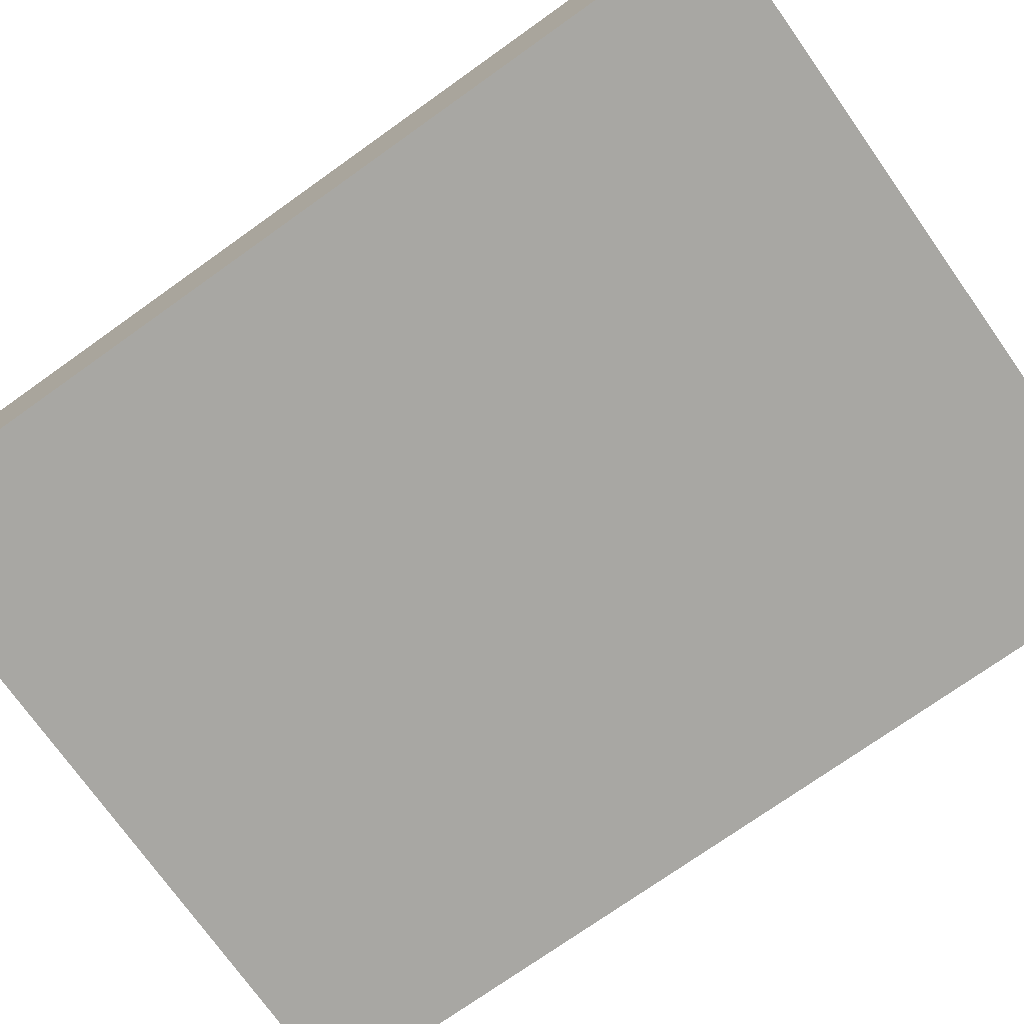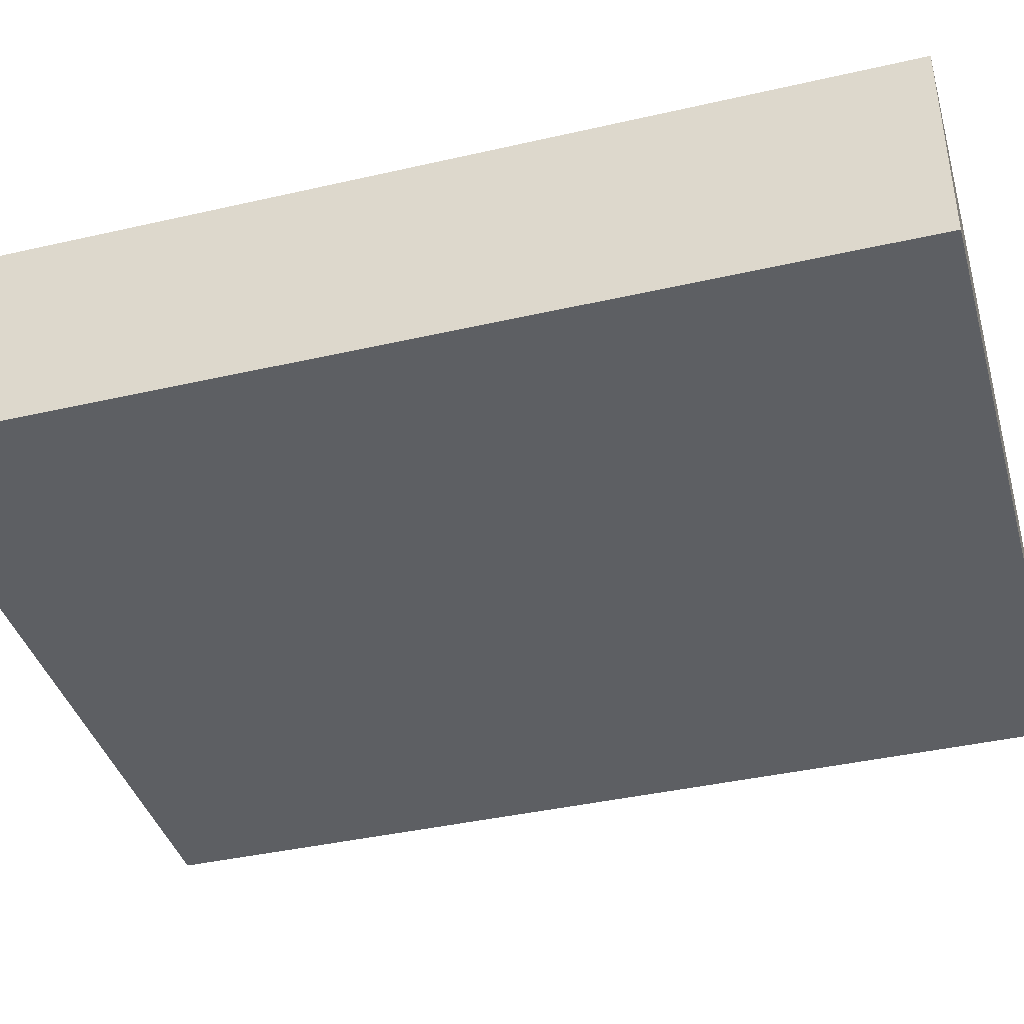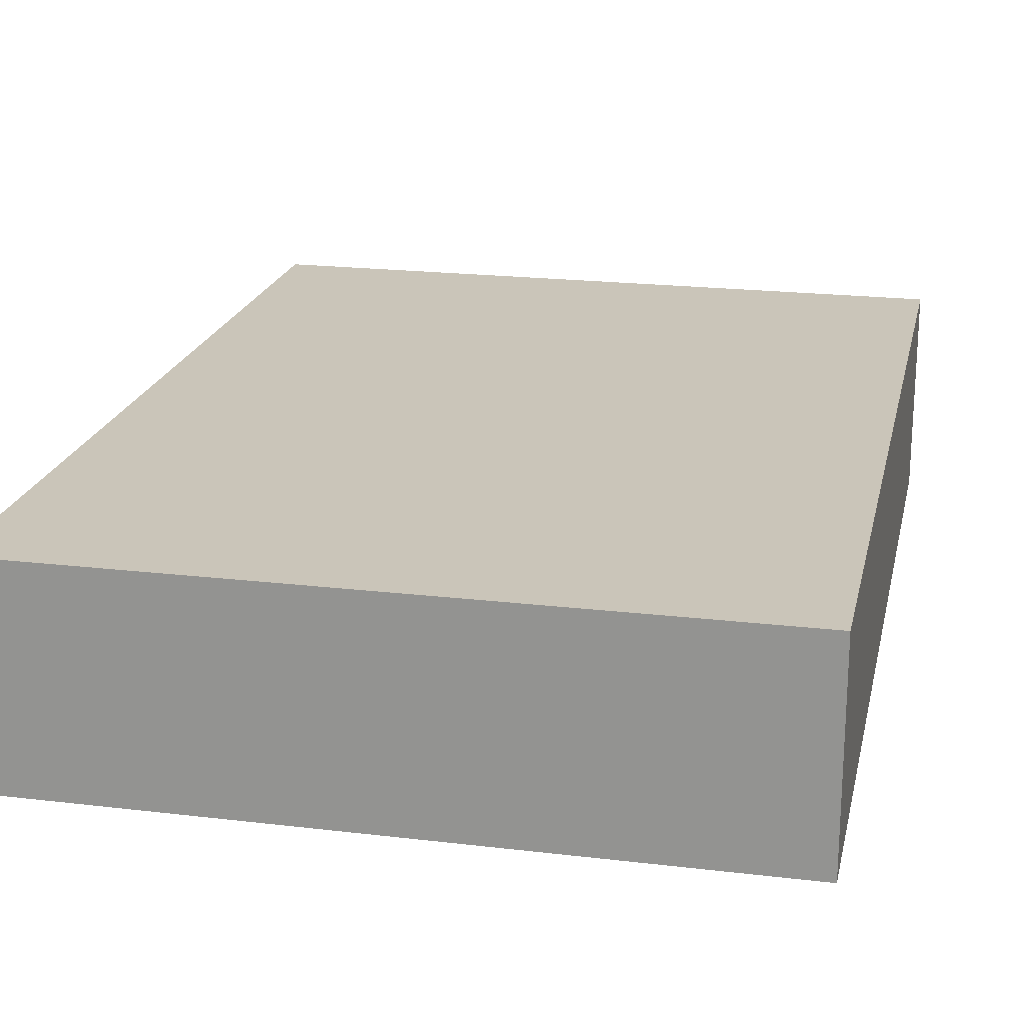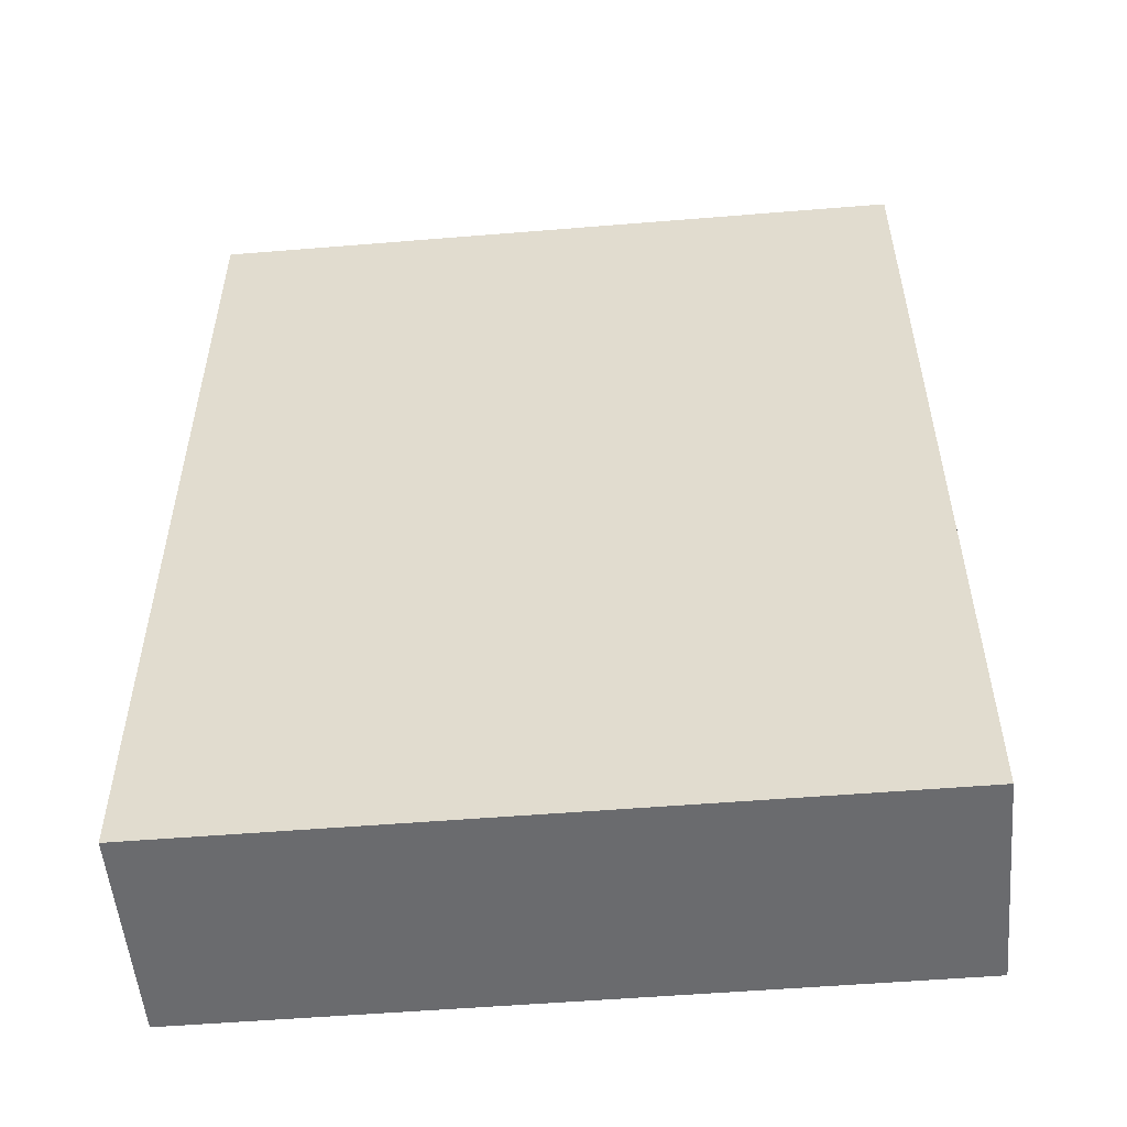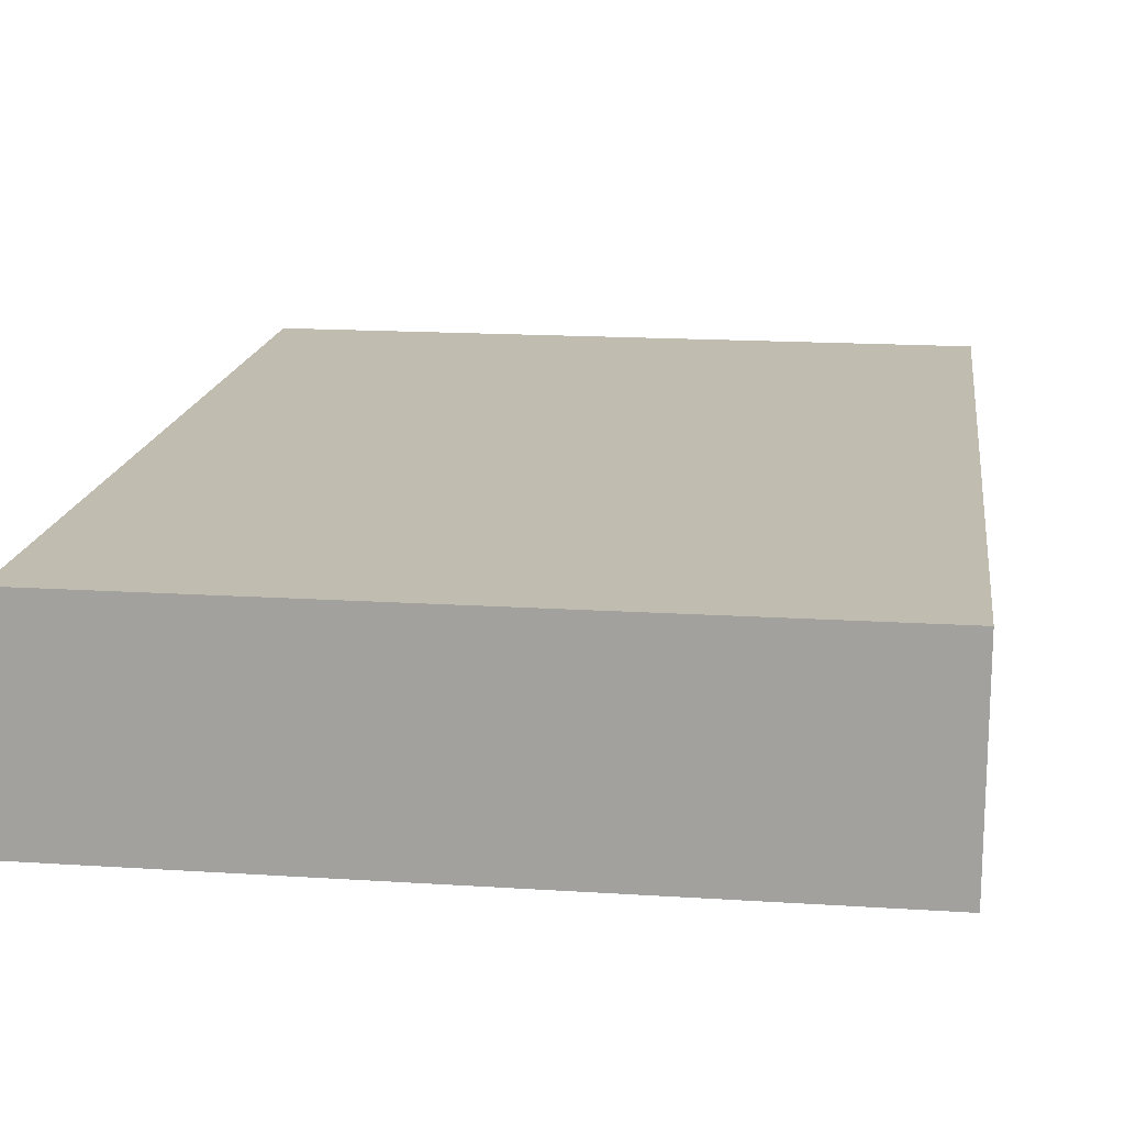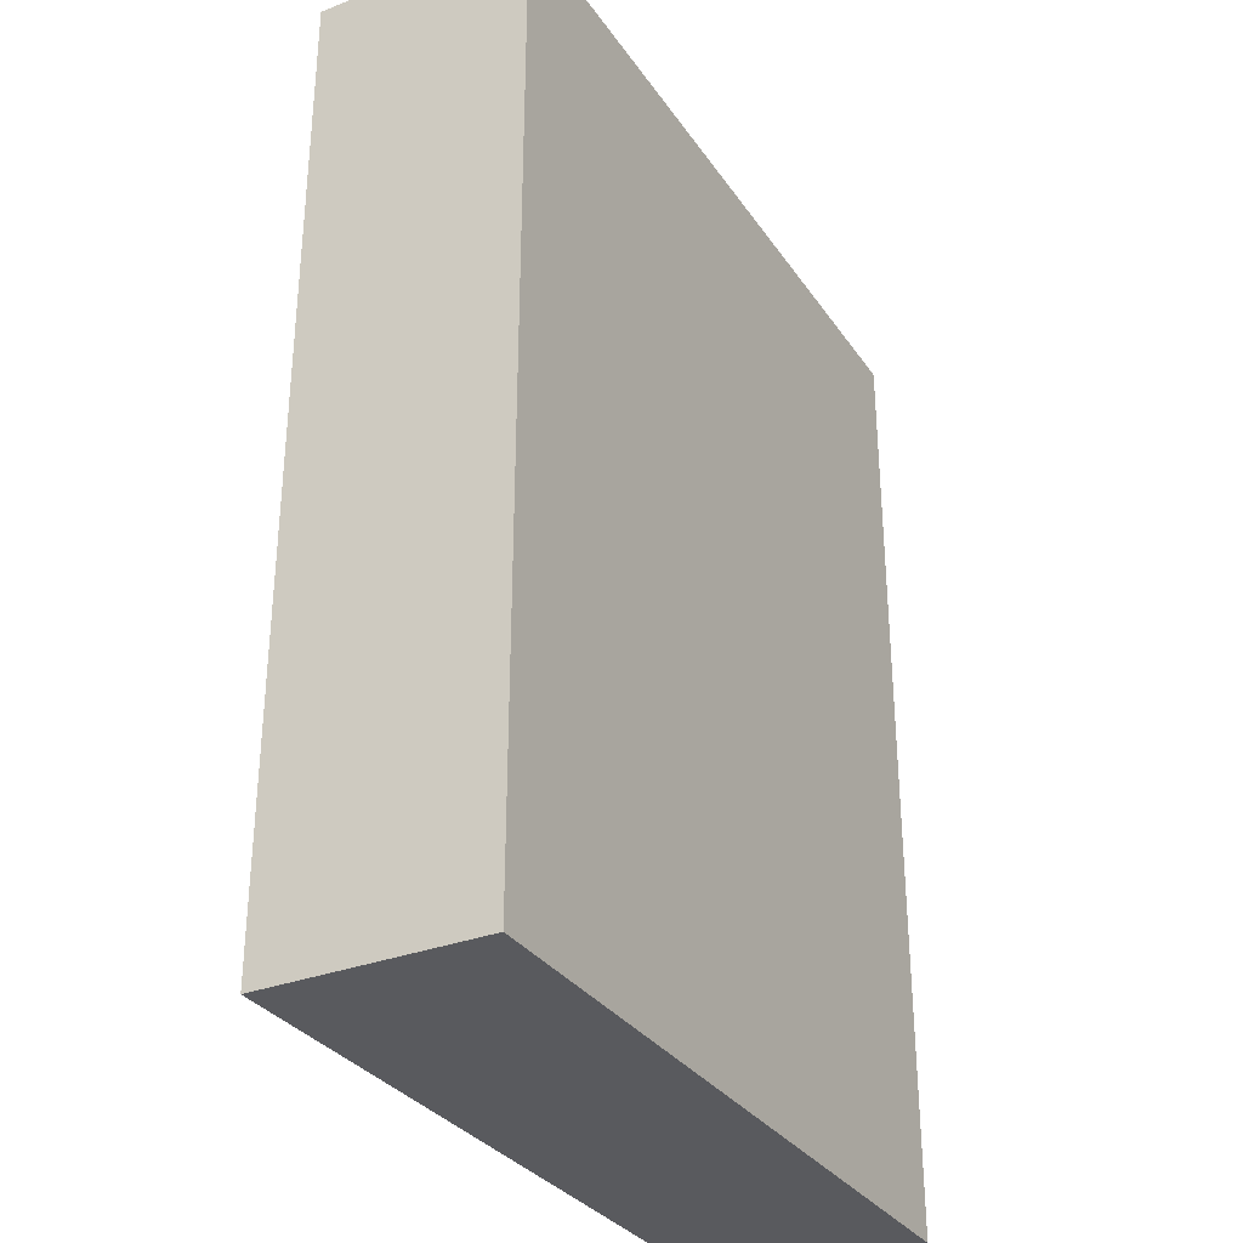
<metadata>
{"format":"obj","ext":"obj","renderer":"f3d","projection":"perspective","resolution":1024,"background":"white","views":[{"elev":-74.5,"azim":-54.6,"up":"+Y"},{"elev":-40.0,"azim":-74.2,"up":"+Y"},{"elev":20.6,"azim":-167.8,"up":"+Y"},{"elev":-53.3,"azim":5.0,"up":"+Z"},{"elev":16.5,"azim":-172.5,"up":"+Y"},{"elev":-31.8,"azim":-61.4,"up":"+Z"}]}
</metadata>
<code>
v -1.542 0.943 2.015
v -1.542 0.0295 -2.015
v -1.542 0.0295 2.015
v -1.542 0.943 -2.015
v 1.542 0.0295 -2.015
v -1.542 0.0295 -2.015
v 1.542 0.943 -2.015
v 1.542 0.0295 2.015
v 1.542 0.0295 -2.015
v 1.542 0.943 2.015
v -1.542 0.0295 2.015
v 1.542 0.0295 2.015
v 1.542 0.0295 -2.015
v -1.542 0.0295 2.015
v -1.542 0.0295 -2.015
v -1.542 0.943 -2.015
v 1.542 0.943 2.015
v 1.542 0.943 -2.015
v -1.542 0.943 2.015
v -1.542 0.943 -2.015
v -1.542 0.0295 -2.015
v -1.542 0.943 -2.015
v 1.542 0.943 -2.015
v 1.542 0.0295 -2.015
v 1.542 0.943 -2.015
v 1.542 0.943 2.015
v 1.542 0.0295 2.015
v 1.542 0.943 2.015
v -1.542 0.943 2.015
v -1.542 0.0295 2.015
v 1.542 0.0295 -2.015
v 1.542 0.0295 2.015
v -1.542 0.0295 2.015
v -1.542 0.943 -2.015
v -1.542 0.943 2.015
v 1.542 0.943 2.015
g mesh_0
f 1 2 3
f 4 5 6
f 7 8 9
f 10 11 12
f 13 14 15
f 16 17 18
f 19 20 21
f 22 23 24
f 25 26 27
f 28 29 30
f 31 32 33
f 34 35 36

</code>
